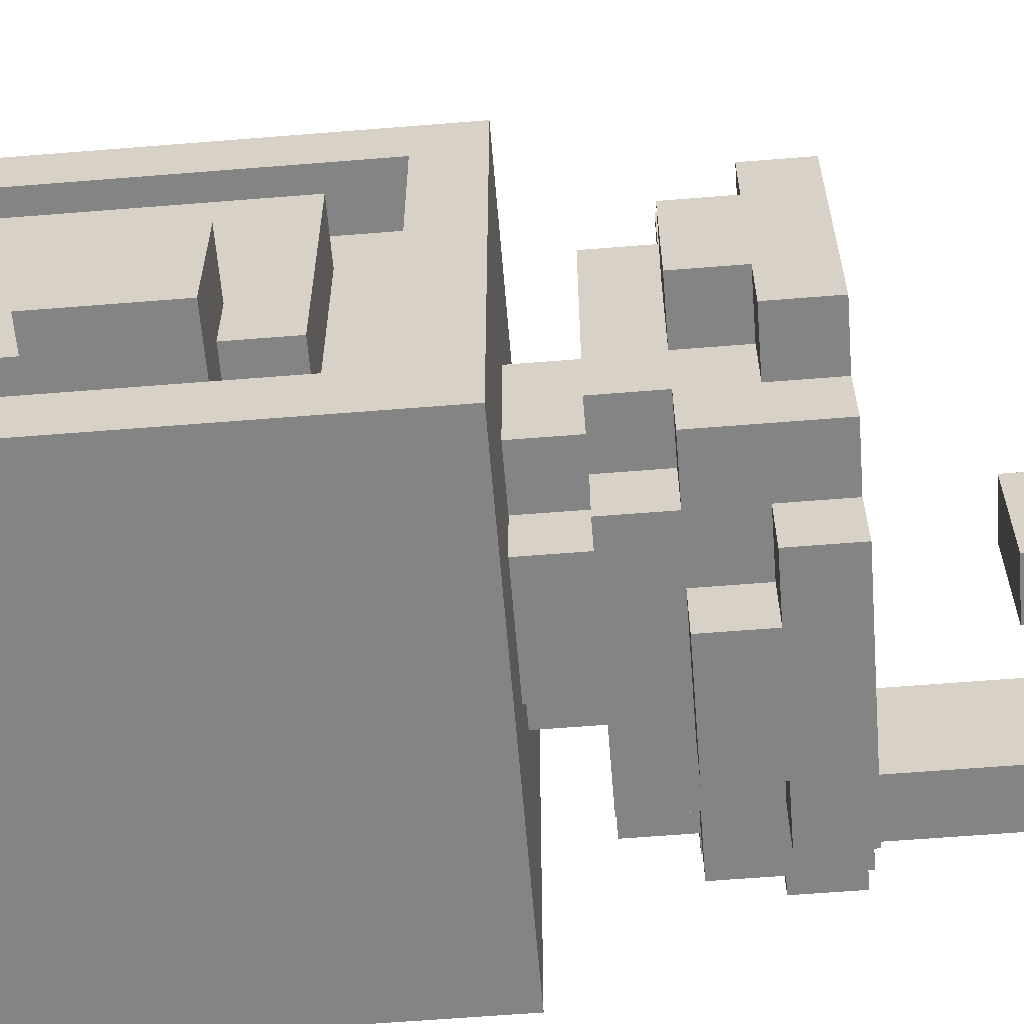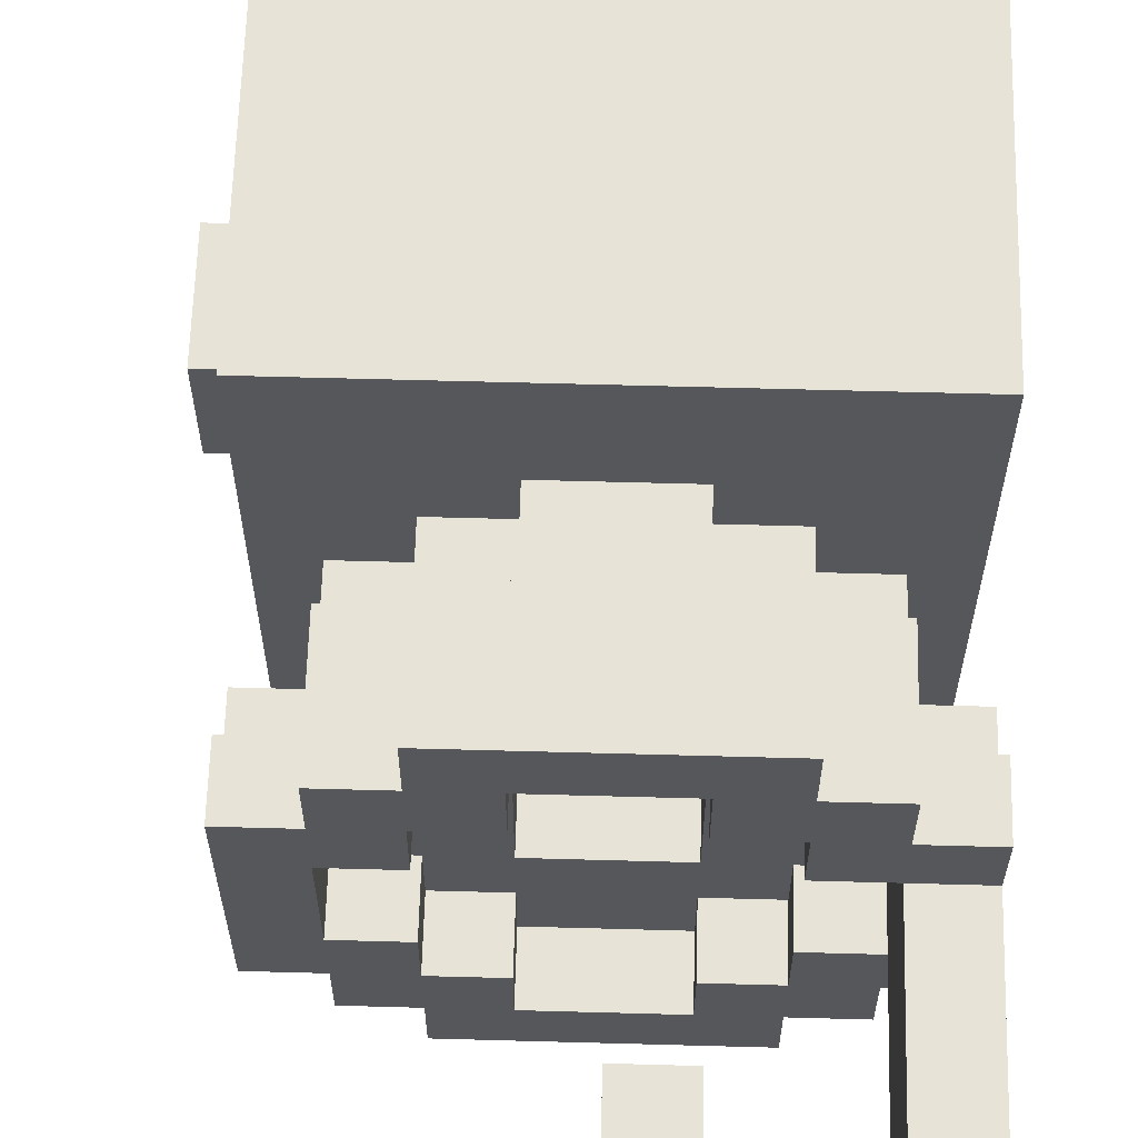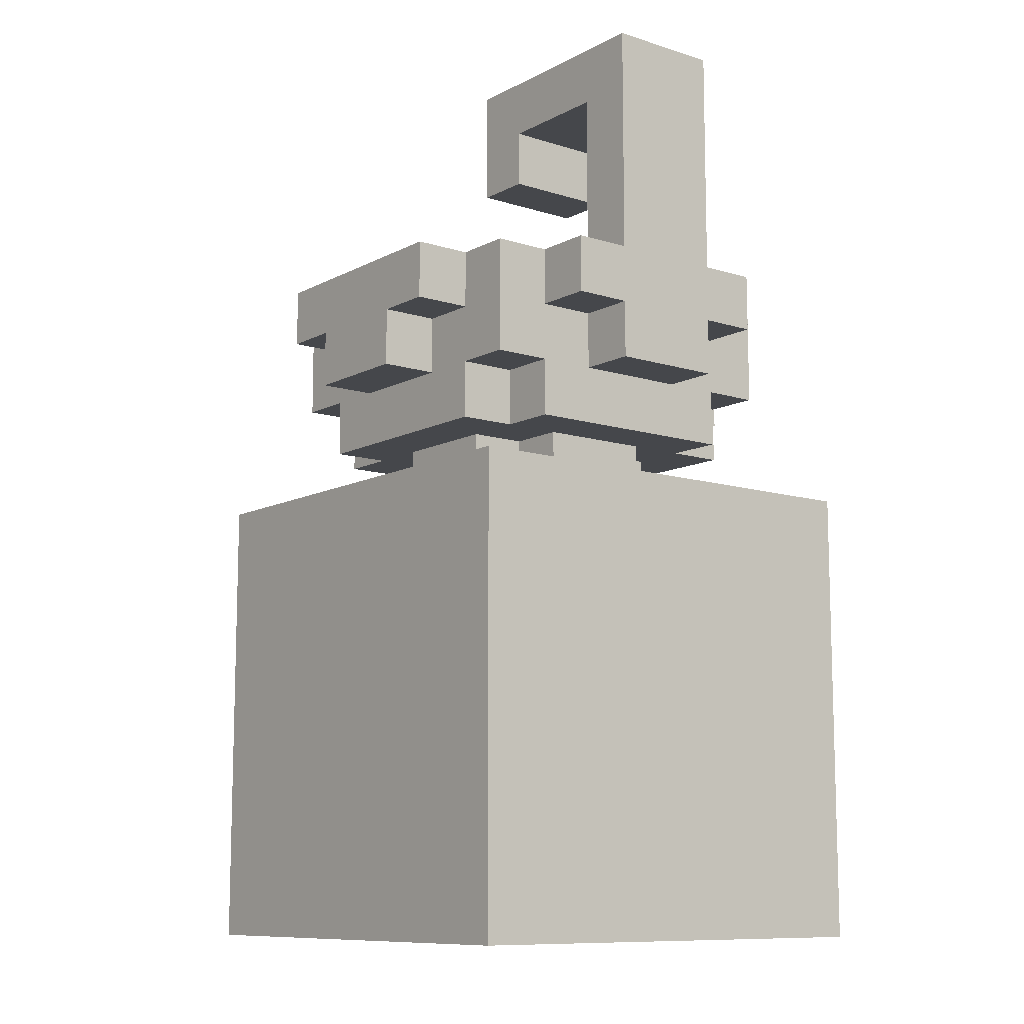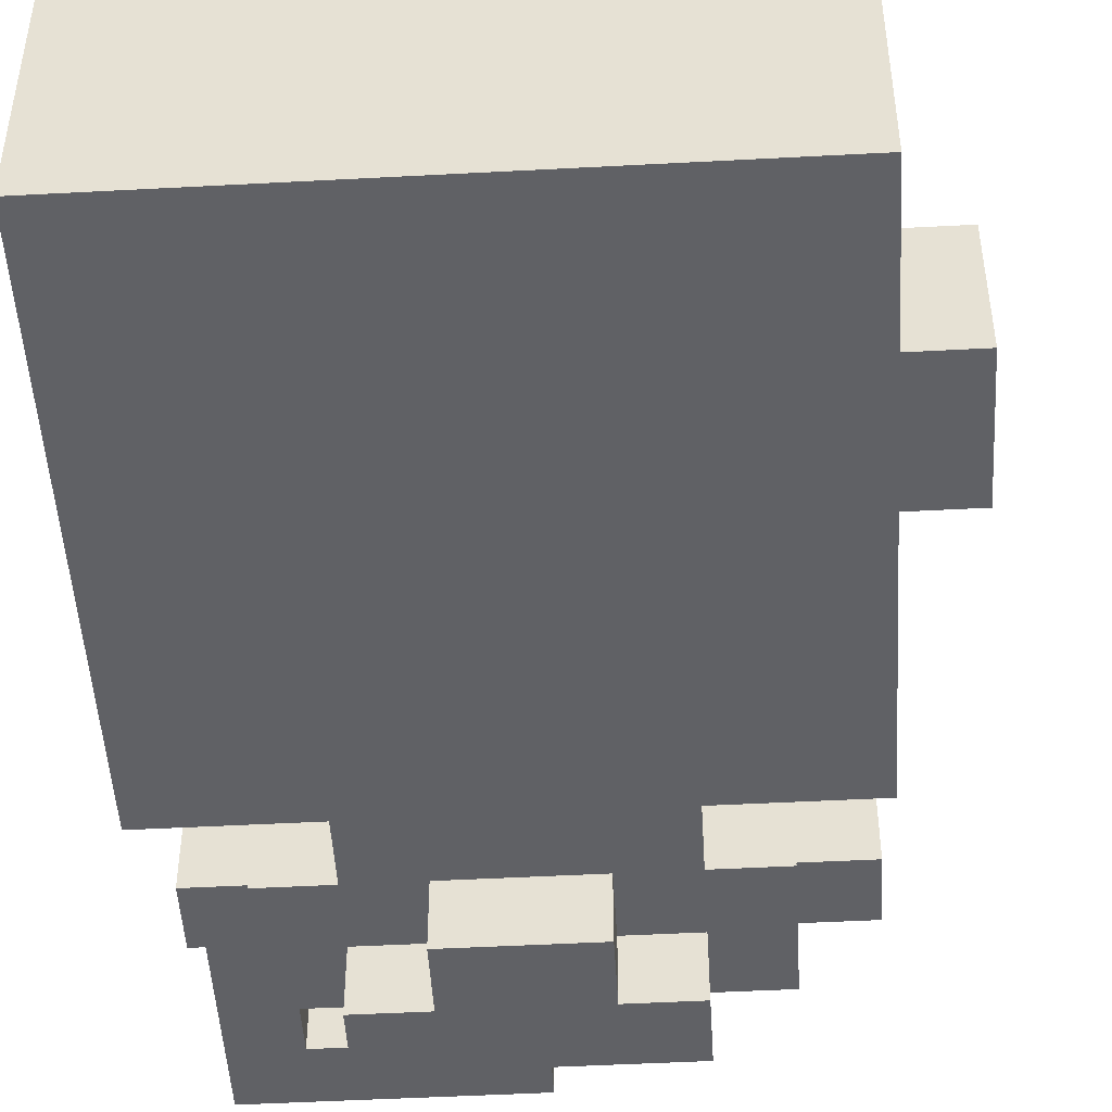
<metadata>
{"format":"obj","ext":"obj","renderer":"f3d","projection":"perspective","resolution":1024,"background":"white","views":[{"elev":-61.4,"azim":94.7,"up":"+Z"},{"elev":62.7,"azim":-178.4,"up":"+Z"},{"elev":-10.4,"azim":-128.0,"up":"+Y"},{"elev":-48.8,"azim":3.4,"up":"+Z"}]}
</metadata>
<code>
g Bathroom_Sink
v -5 0 4
v -5 0 -4
v -5 8 4
v -5 8 -4
v -5 10 1
v -5 10 -1
v -5 11 2
v -5 11 1
v -5 11 -1
v -5 11 -2
v -5 12 2
v -5 12 1
v -5 12 -1
v -5 12 -2
v -5 16 1
v -5 16 -1
v -4 9 2
v -4 9 -2
v -4 10 3
v -4 10 2
v -4 10 1
v -4 10 -1
v -4 10 -2
v -4 10 -3
v -4 11 2
v -4 11 1
v -4 11 -1
v -4 11 -2
v -4 12 3
v -4 12 2
v -4 12 -2
v -4 12 -3
v -3 8 1
v -3 8 -1
v -3 9 3
v -3 9 2
v -3 9 1
v -3 9 -1
v -3 9 -2
v -3 9 -3
v -3 10 3
v -3 10 2
v -3 10 -2
v -3 10 -3
v -3 11 4
v -3 11 3
v -3 11 -3
v -3 11 -4
v -3 12 4
v -3 12 3
v -3 12 -3
v -3 12 -4
v -2 8 2
v -2 8 1
v -2 8 -1
v -2 8 -2
v -2 9 2
v -2 9 1
v -2 9 -1
v -2 9 -2
v -2 10 4
v -2 10 3
v -2 10 -3
v -2 10 -4
v -2 11 4
v -2 11 3
v -2 11 -3
v -2 11 -4
v -2 14 1
v -2 14 -1
v -2 15 1
v -2 15 -1
v 0 10 1
v 0 10 -1
v 0 11 3
v 0 11 2
v 0 11 1
v 0 11 -1
v 0 11 -2
v 0 11 -3
v 0 12 3
v 0 12 2
v 0 12 -2
v 0 12 -3
v 1 11 2
v 1 11 1
v 1 11 -1
v 1 11 -2
v 1 12 2
v 1 12 1
v 1 12 -1
v 1 12 -2
v 2 11 1
v 2 11 -1
v 2 12 1
v 2 12 -1
v -4 11 1
v -4 11 -1
v -4 12 1
v -4 12 -1
v -4 15 1
v -4 15 -1
v -3 11 2
v -3 11 1
v -3 11 -1
v -3 11 -2
v -3 12 2
v -3 12 1
v -3 12 -1
v -3 12 -2
v -2 10 1
v -2 10 -1
v -2 11 3
v -2 11 2
v -2 11 1
v -2 11 -1
v -2 11 -2
v -2 11 -3
v -2 12 3
v -2 12 2
v -2 12 -2
v -2 12 -3
v -1 14 1
v -1 14 -1
v -1 16 1
v -1 16 -1
v 0 8 2
v 0 8 1
v 0 8 -1
v 0 8 -2
v 0 9 2
v 0 9 1
v 0 9 -1
v 0 9 -2
v 0 10 4
v 0 10 3
v 0 10 -3
v 0 10 -4
v 0 11 4
v 0 11 3
v 0 11 -3
v 0 11 -4
v 1 8 1
v 1 8 -1
v 1 9 3
v 1 9 2
v 1 9 1
v 1 9 -1
v 1 9 -2
v 1 9 -3
v 1 10 3
v 1 10 2
v 1 10 -2
v 1 10 -3
v 1 11 4
v 1 11 3
v 1 11 -3
v 1 11 -4
v 1 12 4
v 1 12 3
v 1 12 -3
v 1 12 -4
v 2 1 3
v 2 1 -3
v 2 2 2
v 2 2 -2
v 2 3 -2
v 2 3 -3
v 2 5 -2
v 2 5 -3
v 2 6 2
v 2 6 -2
v 2 7 3
v 2 7 -3
v 2 9 2
v 2 9 -2
v 2 10 3
v 2 10 2
v 2 10 1
v 2 10 -1
v 2 10 -2
v 2 10 -3
v 2 11 2
v 2 11 1
v 2 11 -1
v 2 11 -2
v 2 12 3
v 2 12 2
v 2 12 -2
v 2 12 -3
v 3 0 4
v 3 0 -4
v 3 1 3
v 3 1 -3
v 3 2 2
v 3 2 -2
v 3 3 -1
v 3 3 -2
v 3 3 -3
v 3 5 -1
v 3 5 -2
v 3 5 -3
v 3 6 2
v 3 6 -2
v 3 7 3
v 3 7 -3
v 3 8 4
v 3 8 -4
v 3 10 1
v 3 10 -1
v 3 11 2
v 3 11 1
v 3 11 -1
v 3 11 -2
v 3 12 2
v 3 12 -2
v 4 3 -1
v 4 3 -3
v 4 5 -1
v 4 5 -3
v -5 0 4
v -5 8 4
v -3 11 4
v -3 12 4
v -2 10 4
v -2 11 4
v 0 10 4
v 0 11 4
v 1 11 4
v 1 12 4
v 3 0 4
v 3 8 4
v -4 10 3
v -4 12 3
v -3 9 3
v -3 10 3
v -3 11 3
v -3 12 3
v -2 10 3
v -2 11 3
v 0 10 3
v 0 11 3
v 1 9 3
v 1 10 3
v 1 11 3
v 1 12 3
v 2 10 3
v 2 12 3
v -5 11 2
v -5 12 2
v -4 9 2
v -4 10 2
v -4 11 2
v -4 12 2
v -3 9 2
v -3 10 2
v -2 8 2
v -2 9 2
v 0 8 2
v 0 9 2
v 1 9 2
v 1 10 2
v 2 2 2
v 2 6 2
v 2 9 2
v 2 10 2
v 2 11 2
v 2 12 2
v 3 2 2
v 3 6 2
v 3 11 2
v 3 12 2
v -5 10 1
v -5 11 1
v -5 12 1
v -5 16 1
v -4 10 1
v -4 11 1
v -4 12 1
v -4 15 1
v -3 8 1
v -3 9 1
v -2 8 1
v -2 9 1
v -2 14 1
v -2 15 1
v -1 14 1
v -1 16 1
v 0 8 1
v 0 9 1
v 1 8 1
v 1 9 1
v 2 10 1
v 2 11 1
v 3 10 1
v 3 11 1
v -4 11 -1
v -4 12 -1
v -3 11 -1
v -3 12 -1
v -2 10 -1
v -2 11 -1
v 0 10 -1
v 0 11 -1
v 1 11 -1
v 1 12 -1
v 2 11 -1
v 2 12 -1
v 3 3 -1
v 3 5 -1
v 4 3 -1
v 4 5 -1
v -3 11 -2
v -3 12 -2
v -2 11 -2
v -2 12 -2
v 0 11 -2
v 0 12 -2
v 1 11 -2
v 1 12 -2
v -2 11 -3
v -2 12 -3
v 0 11 -3
v 0 12 -3
v 2 1 -3
v 2 3 -3
v 2 5 -3
v 2 7 -3
v 3 1 -3
v 3 3 -3
v 3 5 -3
v 3 7 -3
v -2 11 3
v -2 12 3
v 0 11 3
v 0 12 3
v 2 1 3
v 2 7 3
v 3 1 3
v 3 7 3
v -3 11 2
v -3 12 2
v -2 11 2
v -2 12 2
v 0 11 2
v 0 12 2
v 1 11 2
v 1 12 2
v -4 11 1
v -4 12 1
v -3 11 1
v -3 12 1
v -2 10 1
v -2 11 1
v 0 10 1
v 0 11 1
v 1 11 1
v 1 12 1
v 2 11 1
v 2 12 1
v -5 10 -1
v -5 11 -1
v -5 12 -1
v -5 16 -1
v -4 10 -1
v -4 11 -1
v -4 12 -1
v -4 15 -1
v -3 8 -1
v -3 9 -1
v -2 8 -1
v -2 9 -1
v -2 14 -1
v -2 15 -1
v -1 14 -1
v -1 16 -1
v 0 8 -1
v 0 9 -1
v 1 8 -1
v 1 9 -1
v 2 10 -1
v 2 11 -1
v 3 10 -1
v 3 11 -1
v -5 11 -2
v -5 12 -2
v -4 9 -2
v -4 10 -2
v -4 11 -2
v -4 12 -2
v -3 9 -2
v -3 10 -2
v -2 8 -2
v -2 9 -2
v 0 8 -2
v 0 9 -2
v 1 9 -2
v 1 10 -2
v 2 2 -2
v 2 3 -2
v 2 5 -2
v 2 6 -2
v 2 9 -2
v 2 10 -2
v 2 11 -2
v 2 12 -2
v 3 2 -2
v 3 3 -2
v 3 5 -2
v 3 6 -2
v 3 11 -2
v 3 12 -2
v -4 10 -3
v -4 12 -3
v -3 9 -3
v -3 10 -3
v -3 11 -3
v -3 12 -3
v -2 10 -3
v -2 11 -3
v 0 10 -3
v 0 11 -3
v 1 9 -3
v 1 10 -3
v 1 11 -3
v 1 12 -3
v 2 10 -3
v 2 12 -3
v 3 3 -3
v 3 5 -3
v 4 3 -3
v 4 5 -3
v -5 0 -4
v -5 8 -4
v -3 11 -4
v -3 12 -4
v -2 10 -4
v -2 11 -4
v 0 10 -4
v 0 11 -4
v 1 11 -4
v 1 12 -4
v 3 0 -4
v 3 8 -4
v -5 0 4
v 3 0 4
v -5 0 -4
v 3 0 -4
v 2 2 2
v 3 2 2
v 2 2 -2
v 3 2 -2
v 3 3 -1
v 4 3 -1
v 2 3 -2
v 3 3 -2
v 2 3 -3
v 3 3 -3
v 4 3 -3
v 2 7 3
v 3 7 3
v 2 7 -3
v 3 7 -3
v -3 9 3
v 1 9 3
v -4 9 2
v -3 9 2
v -2 9 2
v 0 9 2
v 1 9 2
v 2 9 2
v -3 9 1
v -2 9 1
v 0 9 1
v 1 9 1
v -3 9 -1
v -2 9 -1
v 0 9 -1
v 1 9 -1
v -4 9 -2
v -3 9 -2
v -2 9 -2
v 0 9 -2
v 1 9 -2
v 2 9 -2
v -3 9 -3
v 1 9 -3
v -2 10 4
v 0 10 4
v -4 10 3
v -3 10 3
v -2 10 3
v 0 10 3
v 1 10 3
v 2 10 3
v -4 10 2
v -3 10 2
v 1 10 2
v 2 10 2
v -5 10 1
v -4 10 1
v 2 10 1
v 3 10 1
v -5 10 -1
v -4 10 -1
v 2 10 -1
v 3 10 -1
v -4 10 -2
v -3 10 -2
v 1 10 -2
v 2 10 -2
v -4 10 -3
v -3 10 -3
v -2 10 -3
v 0 10 -3
v 1 10 -3
v 2 10 -3
v -2 10 -4
v 0 10 -4
v -3 11 4
v -2 11 4
v 0 11 4
v 1 11 4
v -3 11 3
v -2 11 3
v 0 11 3
v 1 11 3
v -5 11 2
v -4 11 2
v 2 11 2
v 3 11 2
v -5 11 1
v -4 11 1
v 2 11 1
v 3 11 1
v -5 11 -1
v -4 11 -1
v 2 11 -1
v 3 11 -1
v -5 11 -2
v -4 11 -2
v 2 11 -2
v 3 11 -2
v -3 11 -3
v -2 11 -3
v 0 11 -3
v 1 11 -3
v -3 11 -4
v -2 11 -4
v 0 11 -4
v 1 11 -4
v -2 14 1
v -1 14 1
v -2 14 -1
v -1 14 -1
v -4 15 1
v -2 15 1
v -4 15 -1
v -2 15 -1
v 2 1 3
v 3 1 3
v 2 1 -3
v 3 1 -3
v 3 5 -1
v 4 5 -1
v 2 5 -2
v 3 5 -2
v 2 5 -3
v 3 5 -3
v 4 5 -3
v 2 6 2
v 3 6 2
v 2 6 -2
v 3 6 -2
v -5 8 4
v 3 8 4
v -2 8 2
v 0 8 2
v -3 8 1
v -2 8 1
v 0 8 1
v 1 8 1
v -3 8 -1
v -2 8 -1
v 0 8 -1
v 1 8 -1
v -2 8 -2
v 0 8 -2
v -5 8 -4
v 3 8 -4
v -2 10 1
v 0 10 1
v -2 10 -1
v 0 10 -1
v -2 11 3
v 0 11 3
v -3 11 2
v -2 11 2
v 0 11 2
v 1 11 2
v -4 11 1
v -3 11 1
v -2 11 1
v 0 11 1
v 1 11 1
v 2 11 1
v -4 11 -1
v -3 11 -1
v -2 11 -1
v 0 11 -1
v 1 11 -1
v 2 11 -1
v -3 11 -2
v -2 11 -2
v 0 11 -2
v 1 11 -2
v -2 11 -3
v 0 11 -3
v -3 12 4
v 1 12 4
v -4 12 3
v -3 12 3
v -2 12 3
v 0 12 3
v 1 12 3
v 2 12 3
v -5 12 2
v -4 12 2
v -3 12 2
v -2 12 2
v 0 12 2
v 1 12 2
v 2 12 2
v 3 12 2
v -5 12 1
v -4 12 1
v -3 12 1
v 1 12 1
v 2 12 1
v -5 12 -1
v -4 12 -1
v -3 12 -1
v 1 12 -1
v 2 12 -1
v -5 12 -2
v -4 12 -2
v -3 12 -2
v -2 12 -2
v 0 12 -2
v 1 12 -2
v 2 12 -2
v 3 12 -2
v -4 12 -3
v -3 12 -3
v -2 12 -3
v 0 12 -3
v 1 12 -3
v 2 12 -3
v -3 12 -4
v 1 12 -4
v -5 16 1
v -1 16 1
v -5 16 -1
v -1 16 -1
f 3 2 1
f 4 2 3
f 8 6 5
f 9 6 8
f 11 8 7
f 11 10 9
f 11 9 8
f 12 10 11
f 13 10 12
f 14 10 13
f 15 13 12
f 16 13 15
f 20 18 17
f 21 18 20
f 22 18 21
f 23 18 22
f 25 20 19
f 25 21 20
f 26 21 25
f 27 24 23
f 27 23 22
f 28 24 27
f 29 25 19
f 30 25 29
f 31 24 28
f 32 24 31
f 37 34 33
f 38 34 37
f 41 36 35
f 42 36 41
f 43 40 39
f 44 40 43
f 49 46 45
f 50 46 49
f 51 48 47
f 52 48 51
f 57 54 53
f 58 54 57
f 59 56 55
f 60 56 59
f 65 62 61
f 66 62 65
f 67 64 63
f 68 64 67
f 71 70 69
f 72 70 71
f 77 74 73
f 78 74 77
f 81 76 75
f 82 76 81
f 83 80 79
f 84 80 83
f 89 86 85
f 90 86 89
f 91 88 87
f 92 88 91
f 95 94 93
f 96 94 95
f 97 98 99
f 99 98 100
f 99 100 101
f 101 100 102
f 103 104 107
f 107 104 108
f 105 106 109
f 109 106 110
f 111 112 115
f 115 112 116
f 113 114 119
f 119 114 120
f 117 118 121
f 121 118 122
f 123 124 125
f 125 124 126
f 127 128 131
f 131 128 132
f 129 130 133
f 133 130 134
f 135 136 139
f 139 136 140
f 137 138 141
f 141 138 142
f 143 144 147
f 147 144 148
f 145 146 151
f 151 146 152
f 149 150 153
f 153 150 154
f 155 156 159
f 159 156 160
f 157 158 161
f 161 158 162
f 163 164 165
f 165 164 166
f 166 164 167
f 167 164 168
f 163 165 171
f 169 170 172
f 163 171 173
f 171 172 173
f 172 170 174
f 173 172 174
f 175 176 178
f 178 176 179
f 179 176 180
f 180 176 181
f 177 178 183
f 178 179 183
f 183 179 184
f 181 182 185
f 180 181 185
f 185 182 186
f 177 183 187
f 187 183 188
f 186 182 189
f 189 182 190
f 191 192 193
f 193 192 194
f 195 196 197
f 197 196 198
f 194 192 199
f 195 197 200
f 199 192 202
f 200 201 203
f 195 200 203
f 203 201 204
f 191 193 205
f 202 192 206
f 191 205 207
f 205 206 207
f 206 192 208
f 207 206 208
f 209 210 212
f 212 210 213
f 211 212 215
f 213 214 215
f 212 213 215
f 215 214 216
f 217 218 219
f 219 218 220
f 226 224 223
f 227 226 225
f 228 224 226
f 228 226 227
f 229 224 228
f 230 224 229
f 231 222 221
f 232 222 231
f 236 234 233
f 237 234 236
f 238 234 237
f 239 236 235
f 239 237 236
f 240 237 239
f 241 239 235
f 243 241 235
f 243 242 241
f 244 242 243
f 245 242 244
f 247 245 244
f 247 246 245
f 248 246 247
f 253 250 249
f 254 250 253
f 255 252 251
f 256 252 255
f 259 258 257
f 260 258 259
f 265 262 261
f 266 262 265
f 269 264 263
f 270 264 269
f 271 268 267
f 272 268 271
f 277 274 273
f 278 274 277
f 279 276 275
f 280 276 279
f 283 282 281
f 284 282 283
f 286 276 280
f 287 286 285
f 288 276 286
f 288 286 287
f 291 290 289
f 292 290 291
f 295 294 293
f 296 294 295
f 299 298 297
f 300 298 299
f 303 302 301
f 304 302 303
f 307 306 305
f 308 306 307
f 311 310 309
f 312 310 311
f 315 314 313
f 316 314 315
f 319 318 317
f 320 318 319
f 323 322 321
f 324 322 323
f 329 326 325
f 330 326 329
f 331 328 327
f 332 328 331
f 333 334 335
f 335 334 336
f 337 338 339
f 339 338 340
f 341 342 343
f 343 342 344
f 345 346 347
f 347 346 348
f 349 350 351
f 351 350 352
f 353 354 355
f 355 354 356
f 357 358 359
f 359 358 360
f 361 362 365
f 365 362 366
f 363 364 367
f 367 364 368
f 369 370 371
f 371 370 372
f 368 364 374
f 373 374 375
f 374 364 376
f 375 374 376
f 377 378 379
f 379 378 380
f 381 382 383
f 383 382 384
f 385 386 389
f 389 386 390
f 387 388 391
f 391 388 392
f 393 394 395
f 395 394 396
f 397 398 403
f 403 398 404
f 399 400 407
f 407 400 408
f 401 402 409
f 409 402 410
f 405 406 411
f 411 406 412
f 413 414 416
f 416 414 417
f 417 414 418
f 415 416 419
f 416 417 419
f 419 417 420
f 415 419 421
f 415 421 423
f 421 422 423
f 423 422 424
f 424 422 425
f 424 425 427
f 425 426 427
f 427 426 428
f 429 430 431
f 431 430 432
f 435 436 438
f 437 438 439
f 438 436 440
f 439 438 440
f 440 436 441
f 441 436 442
f 433 434 443
f 443 434 444
f 447 446 445
f 448 446 447
f 451 450 449
f 452 450 451
f 456 454 453
f 457 456 455
f 458 454 456
f 458 456 457
f 459 454 458
f 462 461 460
f 463 461 462
f 467 465 464
f 468 465 467
f 469 465 468
f 470 465 469
f 472 467 466
f 472 468 467
f 473 468 472
f 474 471 470
f 474 470 469
f 475 471 474
f 476 472 466
f 479 471 475
f 480 477 476
f 480 476 466
f 481 477 480
f 482 477 481
f 483 479 478
f 484 471 479
f 484 479 483
f 485 471 484
f 486 482 481
f 486 483 482
f 486 484 483
f 487 484 486
f 492 489 488
f 493 489 492
f 496 491 490
f 497 491 496
f 498 495 494
f 499 495 498
f 504 501 500
f 505 501 504
f 506 503 502
f 507 503 506
f 512 509 508
f 513 509 512
f 516 511 510
f 517 511 516
f 518 515 514
f 519 515 518
f 524 521 520
f 525 521 524
f 526 523 522
f 527 523 526
f 532 529 528
f 533 529 532
f 534 531 530
f 535 531 534
f 540 537 536
f 541 537 540
f 542 539 538
f 543 539 542
f 548 545 544
f 549 545 548
f 550 547 546
f 551 547 550
f 554 553 552
f 555 553 554
f 558 557 556
f 559 557 558
f 560 561 562
f 562 561 563
f 564 565 567
f 566 567 568
f 567 565 569
f 568 567 569
f 569 565 570
f 571 572 573
f 573 572 574
f 575 576 577
f 577 576 578
f 575 577 579
f 579 577 580
f 578 576 581
f 581 576 582
f 575 579 583
f 582 576 586
f 583 584 587
f 585 586 588
f 583 587 589
f 587 588 589
f 575 583 589
f 588 586 590
f 589 588 590
f 586 576 590
f 591 592 593
f 593 592 594
f 595 596 598
f 598 596 599
f 597 598 602
f 599 600 602
f 598 599 602
f 602 600 603
f 603 600 604
f 604 600 605
f 601 602 607
f 602 603 607
f 607 603 608
f 608 603 609
f 605 606 610
f 604 605 610
f 610 606 611
f 611 606 612
f 608 609 613
f 610 611 613
f 609 610 613
f 613 611 614
f 614 611 615
f 615 611 616
f 614 615 617
f 617 615 618
f 619 620 622
f 622 620 623
f 623 620 624
f 624 620 625
f 621 622 628
f 622 623 628
f 628 623 629
f 629 623 630
f 624 625 631
f 625 626 631
f 631 626 632
f 632 626 633
f 628 629 635
f 627 628 635
f 635 629 636
f 636 629 637
f 633 634 638
f 632 633 638
f 638 634 639
f 639 634 644
f 641 642 645
f 640 641 645
f 645 642 646
f 646 642 647
f 643 644 650
f 644 634 651
f 650 644 651
f 651 634 652
f 647 648 653
f 646 647 653
f 653 648 654
f 654 648 655
f 649 650 656
f 650 651 656
f 656 651 657
f 657 651 658
f 654 655 659
f 656 657 659
f 655 656 659
f 659 657 660
f 661 662 663
f 663 662 664

</code>
